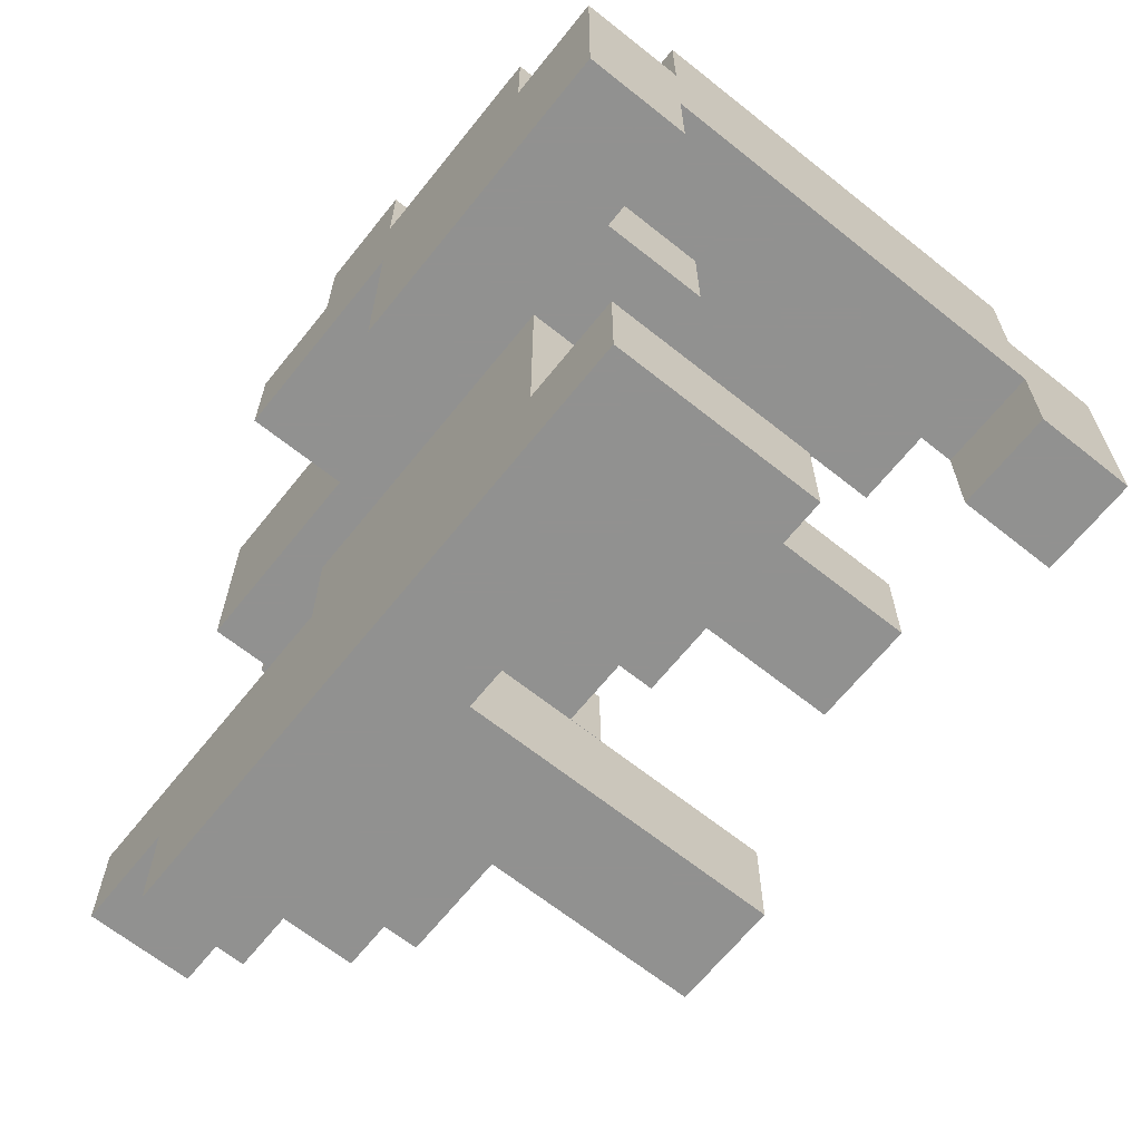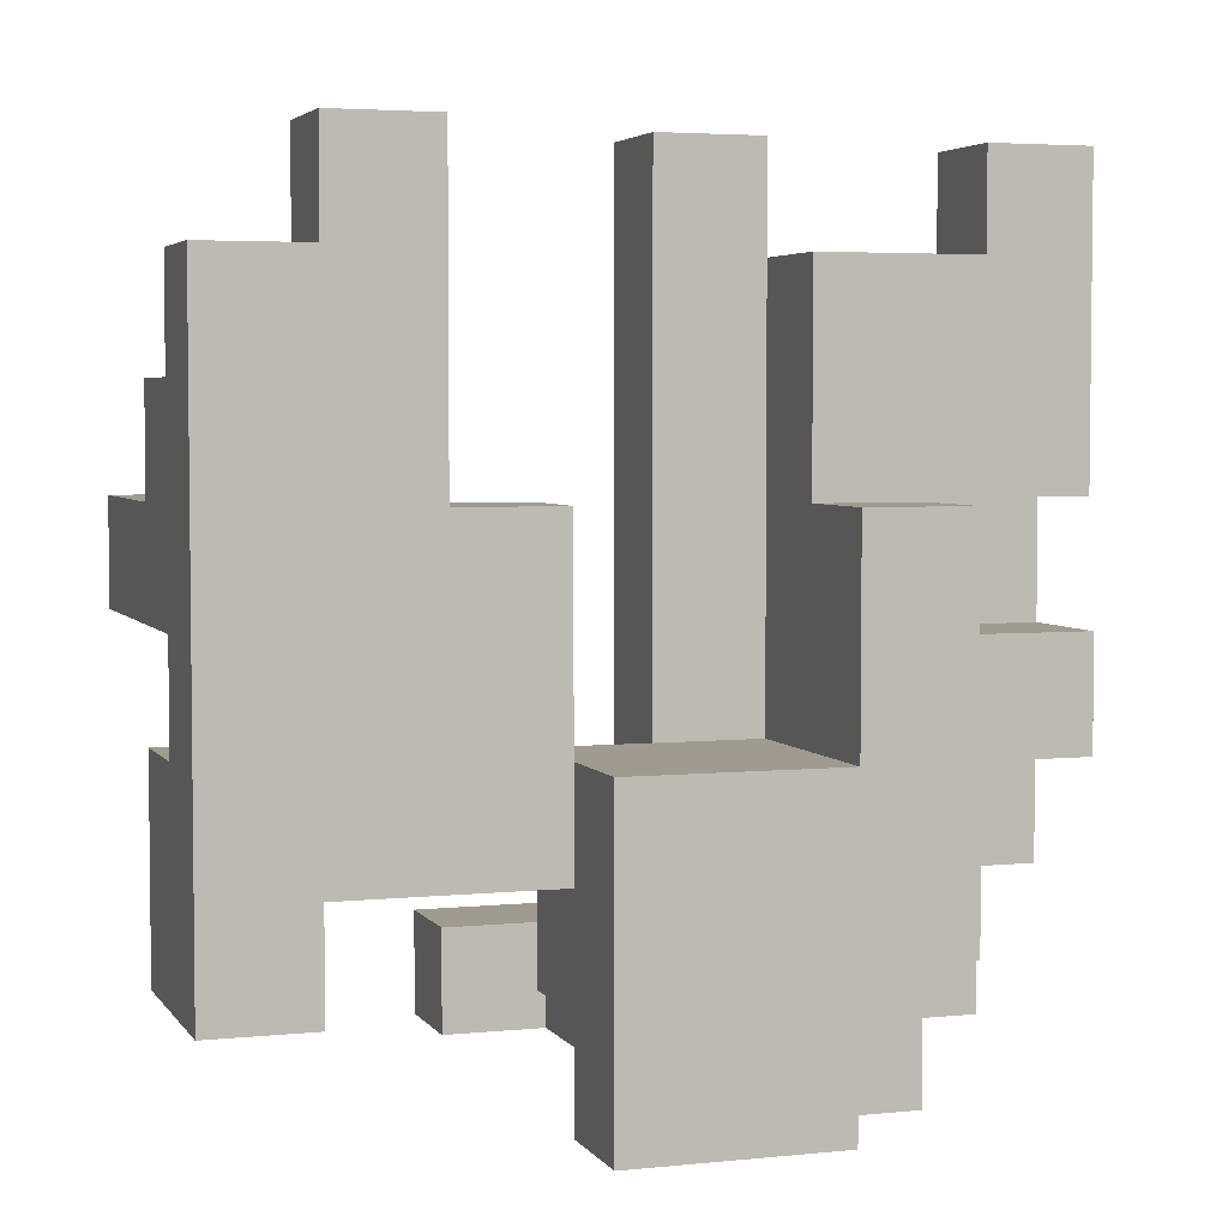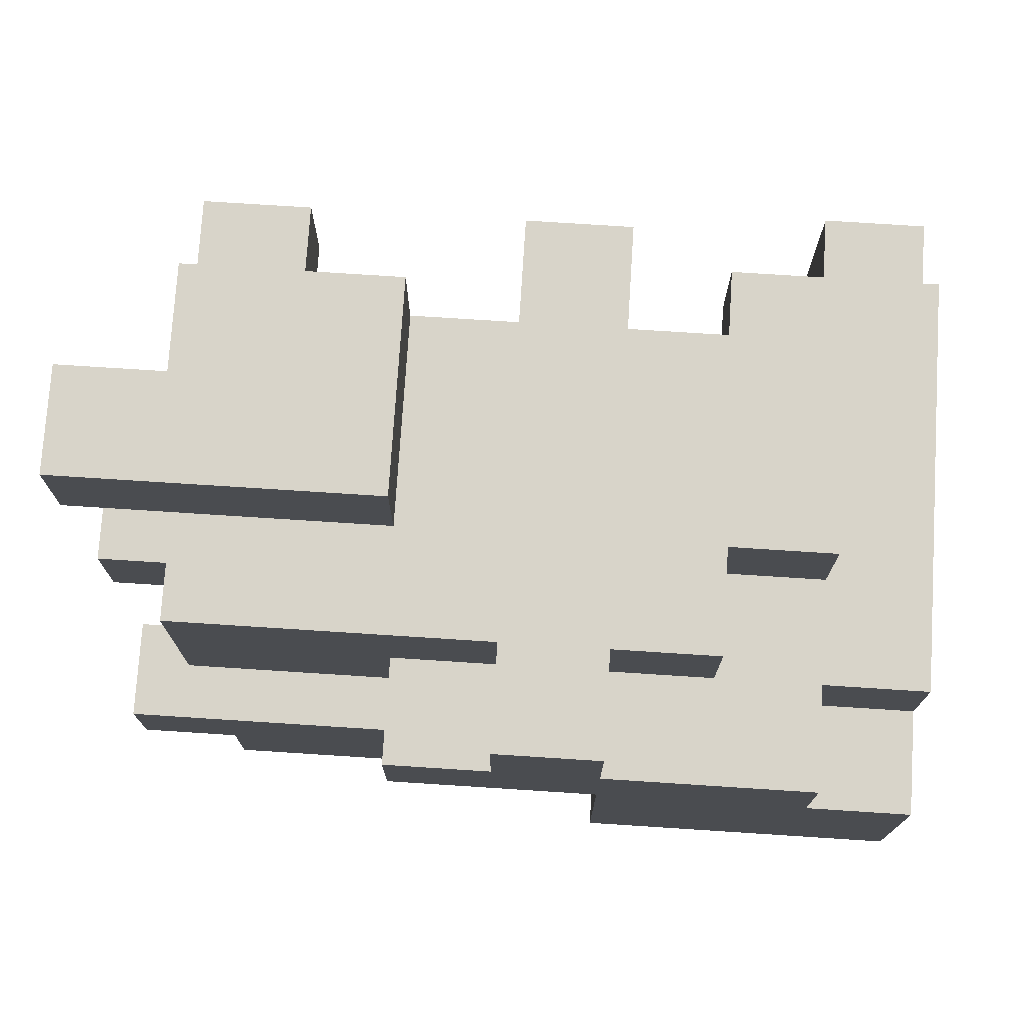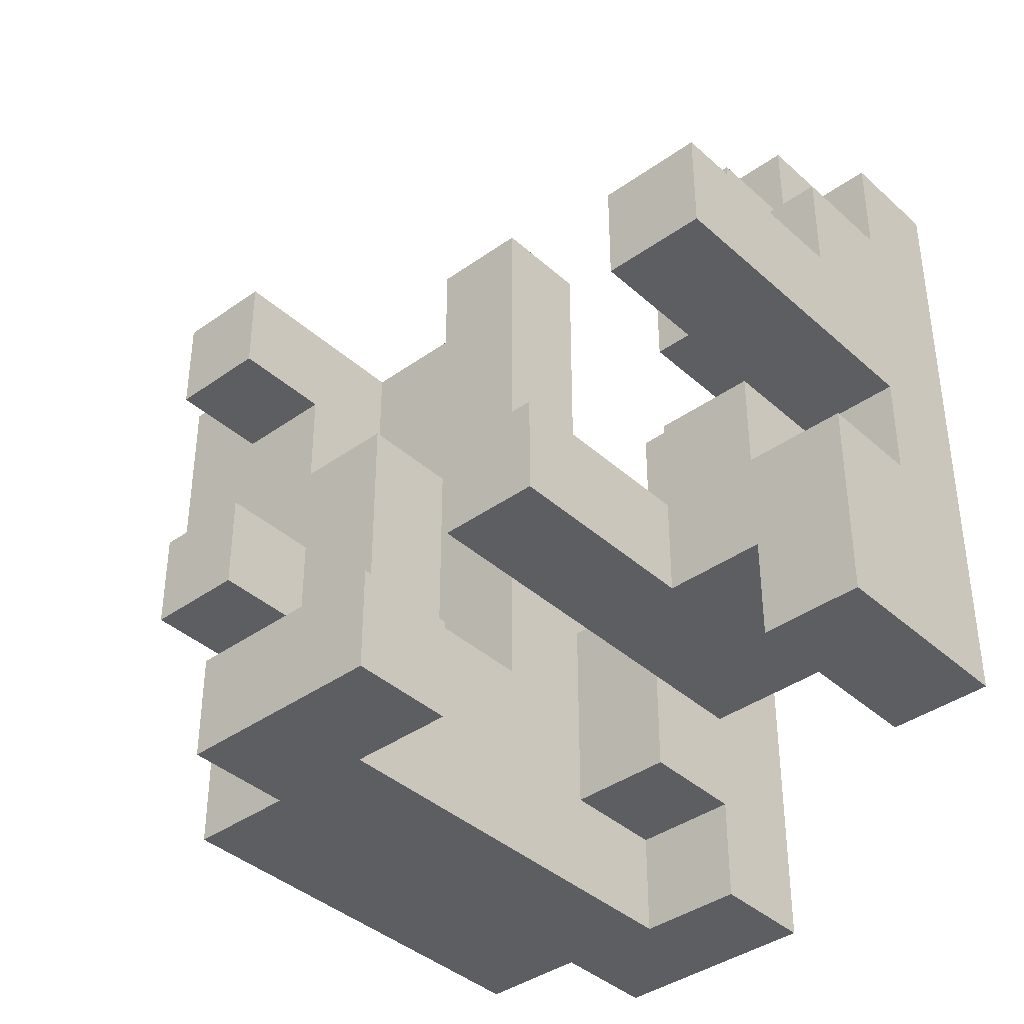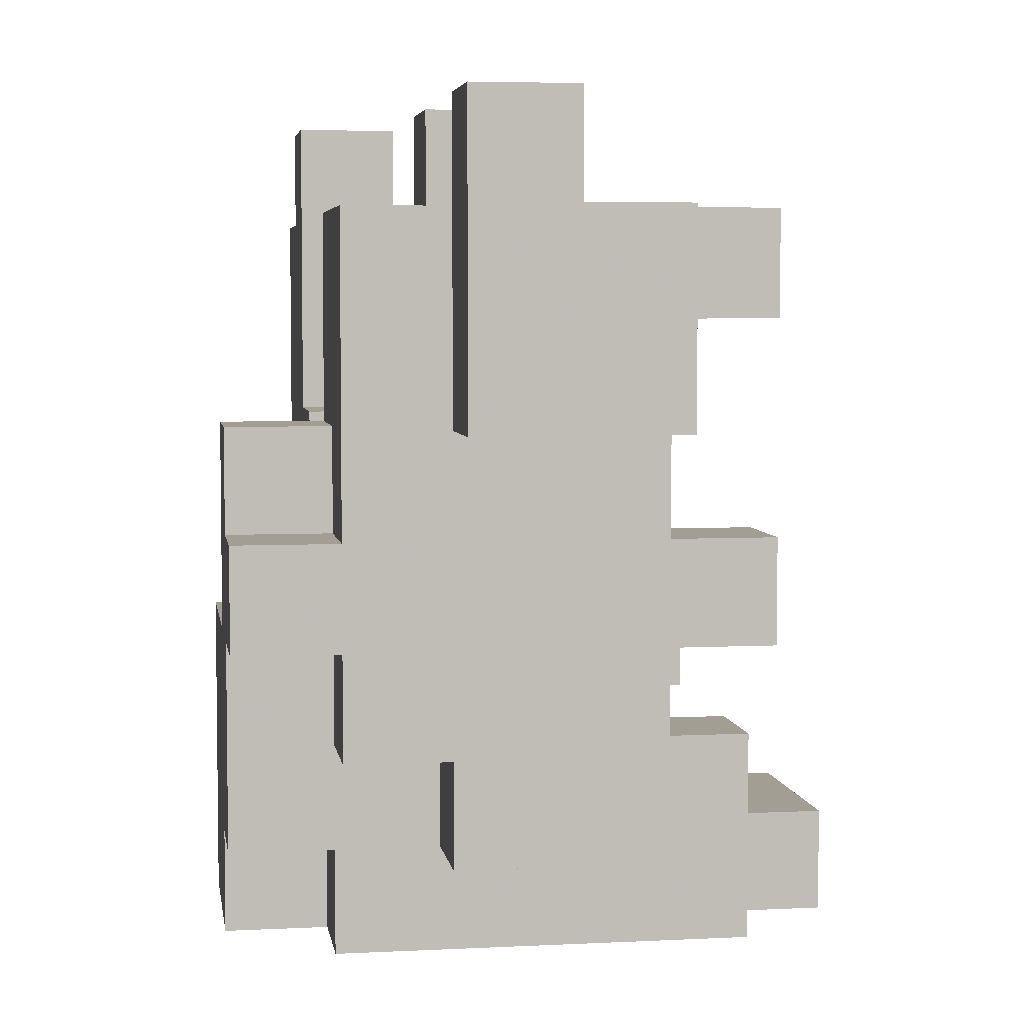
<metadata>
{"format":"obj","ext":"obj","renderer":"f3d","projection":"perspective","resolution":1024,"background":"white","views":[{"elev":-66.0,"azim":-38.7,"up":"+Z"},{"elev":4.1,"azim":-108.5,"up":"+Y"},{"elev":75.0,"azim":-86.3,"up":"+Z"},{"elev":-39.1,"azim":131.8,"up":"+Y"},{"elev":5.0,"azim":-8.8,"up":"+Y"}]}
</metadata>
<code>
v -0.5 -0.875 -1
v -0.5 -0.875 -0.75
v -0.5 -0.625 -0.75
v -0.5 -0.625 -1
v -0.25 -0.875 -1
v -0.25 -0.875 -0.75
v -0.25 -0.625 -1
v -0.25 -0.625 -0.75
v 0 -0.875 -1
v 0 -0.625 -1
v 0 -0.625 -0.75
v 0 -0.875 -0.75
v -0.5 -0.375 -0.75
v -0.5 -0.375 -1
v -0.25 -0.375 -1
v 0 -0.375 -1
v 0 -0.375 -0.75
v -0.25 -0.375 -0.75
v -0.5 -0.125 -0.75
v -0.5 -0.125 -1
v -0.25 -0.125 -1
v -0.25 -0.125 -0.75
v -0.5 0.125 -0.75
v -0.5 0.125 -1
v -0.25 0.125 -1
v 0 -0.125 -1
v 0 -0.125 -0.75
v 0 0.125 -1
v 0 0.125 -0.75
v -0.25 0.125 -0.75
v 0.25 -0.125 -1
v 0.25 -0.125 -0.75
v 0.25 0.125 -0.75
v 0.25 0.125 -1
v 0.5 -0.125 -1
v 0.5 0.125 -1
v 0.5 0.125 -0.75
v 0.5 -0.125 -0.75
v -0.5 0.375 -0.75
v -0.5 0.375 -1
v -0.25 0.375 -1
v 0 0.375 -1
v 0 0.375 -0.75
v -0.25 0.375 -0.75
v -0.5 0.625 -0.75
v -0.5 0.625 -1
v -0.25 0.625 -1
v -0.25 0.625 -0.75
v -0.5 -0.625 -0.5
v -0.5 -0.375 -0.5
v -0.25 -0.625 -0.5
v 0 -0.375 -0.5
v 0 -0.625 -0.5
v -0.5 -0.125 -0.5
v 0 -0.125 -0.5
v -0.25 -0.125 -0.5
v -0.25 -0.375 -0.5
v -0.5 0.125 -0.5
v -0.25 0.125 -0.5
v -0.5 0.375 -0.5
v -0.25 0.375 -0.5
v 0 0.375 -0.5
v 0 0.125 -0.5
v -0.5 0.625 -0.5
v -0.25 0.625 -0.5
v 0 0.625 -0.75
v 0 0.625 -0.5
v -0.5 0.875 -0.5
v -0.5 0.875 -0.75
v -0.25 0.875 -0.75
v -0.25 0.875 -0.5
v -0.5 -0.625 -0.25
v -0.5 -0.375 -0.25
v -0.25 -0.625 -0.25
v 0 -0.625 -0.25
v -0.25 -0.375 -0.25
v 0 -0.375 -0.25
v 0.25 -0.625 -0.5
v 0.25 -0.625 -0.25
v 0.25 -0.375 -0.25
v 0.25 -0.375 -0.5
v 0.5 -0.625 -0.5
v 0.5 -0.375 -0.5
v 0.5 -0.375 -0.25
v 0.5 -0.625 -0.25
v -0.5 -0.125 -0.25
v -0.25 -0.125 -0.25
v -0.5 0.125 -0.25
v -0.25 0.125 -0.25
v -0.75 -1.125 -0.25
v -0.75 -1.125 0
v -0.75 -0.875 0
v -0.75 -0.875 -0.25
v -0.5 -1.125 -0.25
v -0.5 -0.875 -0.25
v -0.5 -0.875 0
v -0.5 -1.125 0
v 0.5 -1.125 -0.25
v 0.5 -1.125 0
v 0.5 -0.875 0
v 0.5 -0.875 -0.25
v 0.75 -1.125 -0.25
v 0.75 -0.875 -0.25
v 0.75 -0.875 0
v 0.75 -1.125 0
v -0.75 -0.625 0
v -0.75 -0.625 -0.25
v -0.25 -0.875 -0.25
v -0.25 -0.625 0
v -0.25 -0.875 0
v -0.75 -0.375 0
v -0.75 -0.375 -0.25
v -0.5 -0.375 0
v -0.25 -0.375 0
v -0.75 -1.125 0.25
v -0.75 -0.875 0.25
v -0.5 -1.125 0.25
v -0.5 -0.875 0.25
v -0.25 -1.125 0
v -0.25 -1.125 0.25
v 0 -1.125 0
v 0 -1.125 0.25
v 0 -0.875 0
v 0.25 -1.125 0
v 0.25 -1.125 0.25
v 0.25 -0.875 0
v 0.5 -1.125 0.25
v 0.25 -0.875 0.25
v 0.5 -0.875 0.25
v 0.75 -0.875 0.25
v 0.75 -1.125 0.25
v -0.75 -0.625 0.25
v 0 -0.625 0
v 0.25 -0.625 0
v 0.25 -0.625 0.25
v 0 -0.625 0.25
v -0.75 -0.375 0.25
v -0.5 -0.375 0.25
v -0.25 -0.375 0.25
v 0 -0.375 0
v 0 -0.375 0.25
v -0.25 -0.125 0.25
v -0.25 -0.125 0
v 0 -0.125 0
v 0 -0.125 0.25
v -0.25 0.125 0.25
v -0.25 0.125 0
v 0 0.125 0
v 0 0.125 0.25
v -0.25 0.375 0.25
v -0.25 0.375 0
v 0 0.375 0
v 0 0.375 0.25
v -0.25 0.625 0.25
v -0.25 0.625 0
v 0 0.625 0
v 0 0.625 0.25
v -0.25 0.875 0.25
v -0.25 0.875 0
v 0 0.875 0
v 0 0.875 0.25
v -0.5 -1.125 0.5
v -0.5 -0.875 0.5
v -0.25 -1.125 0.5
v -0.25 -0.875 0.5
v 0 -1.125 0.5
v 0 -0.875 0.5
v 0.25 -1.125 0.5
v 0.25 -0.875 0.5
v 0.5 -0.875 0.5
v 0.5 -1.125 0.5
v -0.75 -0.875 0.5
v -0.75 -0.625 0.5
v -0.5 -0.625 0.5
v -0.25 -0.625 0.5
v 0.5 -0.625 0.25
v 0.5 -0.625 0.5
v 0.25 -0.625 0.5
v -0.75 -0.375 0.5
v -0.5 -0.375 0.5
v 0.25 -0.375 0.25
v 0.25 -0.375 0.5
v -0.75 -0.125 0.5
v -0.75 -0.125 0.25
v -0.5 -0.125 0.25
v 0.25 -0.125 0.25
v 0.25 -0.125 0.5
v -0.75 0.125 0.5
v -0.75 0.125 0.25
v -0.5 0.125 0.5
v -0.5 0.125 0.25
v -0.5 -0.125 0.5
v 0.25 0.125 0.25
v 0.25 0.125 0.5
v 0 0.125 0.5
v -0.5 0.375 0.5
v -0.5 0.375 0.25
v 0 0.375 0.5
v -0.5 0.625 0.5
v -0.5 0.625 0.25
v -0.25 0.625 0.5
v 0 0.625 0.5
v -0.25 -0.875 0.75
v -0.25 -0.625 0.75
v 0 -0.875 0.75
v 0 -0.625 0.75
v 0.25 -0.625 0.75
v 0.25 -0.875 0.75
v -0.5 -0.625 0.75
v -0.5 -0.375 0.75
v -0.25 -0.375 0.75
v 0 -0.375 0.75
v 0.25 -0.375 0.75
v -0.75 -0.375 0.75
v -0.75 -0.125 0.75
v -0.5 -0.125 0.75
v -0.25 -0.125 0.75
v 0 -0.125 0.75
v 0.25 -0.125 0.75
v 0.5 -0.375 0.5
v 0.5 -0.125 0.5
v 0.5 -0.125 0.75
v 0.5 -0.375 0.75
v -0.5 0.125 0.75
v -0.25 0.125 0.75
v 0 0.125 0.75
v 0.25 0.125 0.75
v -0.5 0.375 0.75
v -0.25 0.375 0.75
v 0.25 0.375 0.5
v 0.25 0.375 0.75
v -0.5 0.625 0.75
v -0.25 0.625 0.75
v 0 0.625 0.75
v 0.25 0.625 0.75
v 0.25 0.625 0.5
v 0.5 0.375 0.5
v 0.5 0.625 0.5
v 0.5 0.625 0.75
v 0.5 0.375 0.75
v -0.25 0.125 1
v -0.25 0.375 1
v 0 0.125 1
v 0 0.375 1
v 0.25 0.375 1
v 0.25 0.125 1
v -0.25 0.625 1
v 0 0.625 1
v 0.25 0.625 1
v -0.25 0.875 1
v -0.25 0.875 0.75
v 0 0.875 0.75
v 0 0.875 1
f 1 2 3
f 1 3 4
f 1 5 6
f 1 6 2
f 1 4 7
f 1 7 5
f 2 6 8
f 2 8 3
f 9 10 11
f 9 11 12
f 5 9 12
f 5 12 6
f 5 7 10
f 5 10 9
f 6 12 11
f 6 11 8
f 4 3 13
f 4 13 14
f 4 14 15
f 4 15 7
f 10 16 17
f 10 17 11
f 15 18 17
f 15 17 16
f 7 15 16
f 7 16 10
f 14 13 19
f 14 19 20
f 15 21 22
f 15 22 18
f 14 20 21
f 14 21 15
f 20 19 23
f 20 23 24
f 20 24 25
f 20 25 21
f 21 26 27
f 21 27 22
f 21 25 28
f 21 28 26
f 22 27 29
f 22 29 30
f 26 31 32
f 26 32 27
f 28 29 33
f 28 33 34
f 26 28 34
f 26 34 31
f 27 32 33
f 27 33 29
f 35 36 37
f 35 37 38
f 31 35 38
f 31 38 32
f 34 33 37
f 34 37 36
f 31 34 36
f 31 36 35
f 32 38 37
f 32 37 33
f 24 23 39
f 24 39 40
f 24 40 41
f 24 41 25
f 28 42 43
f 28 43 29
f 41 44 43
f 41 43 42
f 25 41 42
f 25 42 28
f 40 39 45
f 40 45 46
f 41 47 48
f 41 48 44
f 46 45 48
f 46 48 47
f 40 46 47
f 40 47 41
f 3 49 50
f 3 50 13
f 3 8 51
f 3 51 49
f 11 17 52
f 11 52 53
f 8 11 53
f 8 53 51
f 13 50 54
f 13 54 19
f 17 27 55
f 17 55 52
f 22 56 55
f 22 55 27
f 18 22 27
f 18 27 17
f 57 52 55
f 57 55 56
f 19 54 58
f 19 58 23
f 22 30 59
f 22 59 56
f 23 58 60
f 23 60 39
f 58 59 61
f 58 61 60
f 29 43 62
f 29 62 63
f 30 29 63
f 30 63 59
f 59 63 62
f 59 62 61
f 39 60 64
f 39 64 45
f 60 61 65
f 60 65 64
f 43 66 67
f 43 67 62
f 48 65 67
f 48 67 66
f 44 48 66
f 44 66 43
f 61 62 67
f 61 67 65
f 45 64 68
f 45 68 69
f 48 70 71
f 48 71 65
f 69 68 71
f 69 71 70
f 45 69 70
f 45 70 48
f 64 65 71
f 64 71 68
f 49 72 73
f 49 73 50
f 49 51 74
f 49 74 72
f 51 53 75
f 51 75 74
f 57 76 77
f 57 77 52
f 74 75 77
f 74 77 76
f 53 78 79
f 53 79 75
f 52 77 80
f 52 80 81
f 53 52 81
f 53 81 78
f 75 79 80
f 75 80 77
f 82 83 84
f 82 84 85
f 78 82 85
f 78 85 79
f 81 80 84
f 81 84 83
f 78 81 83
f 78 83 82
f 79 85 84
f 79 84 80
f 50 73 86
f 50 86 54
f 57 56 87
f 57 87 76
f 73 76 87
f 73 87 86
f 54 86 88
f 54 88 58
f 56 59 89
f 56 89 87
f 58 88 89
f 58 89 59
f 86 87 89
f 86 89 88
f 90 91 92
f 90 92 93
f 94 95 96
f 94 96 97
f 90 94 97
f 90 97 91
f 90 93 95
f 90 95 94
f 98 99 100
f 98 100 101
f 102 103 104
f 102 104 105
f 98 102 105
f 98 105 99
f 101 100 104
f 101 104 103
f 98 101 103
f 98 103 102
f 93 92 106
f 93 106 107
f 93 107 72
f 93 72 95
f 108 74 109
f 108 109 110
f 95 108 110
f 95 110 96
f 95 72 74
f 95 74 108
f 107 106 111
f 107 111 112
f 112 111 113
f 112 113 73
f 107 112 73
f 107 73 72
f 74 76 114
f 74 114 109
f 73 113 114
f 73 114 76
f 91 115 116
f 91 116 92
f 91 97 117
f 91 117 115
f 115 117 118
f 115 118 116
f 97 119 120
f 97 120 117
f 97 96 110
f 97 110 119
f 119 121 122
f 119 122 120
f 119 110 123
f 119 123 121
f 121 124 125
f 121 125 122
f 121 123 126
f 121 126 124
f 124 99 127
f 124 127 125
f 126 128 129
f 126 129 100
f 124 126 100
f 124 100 99
f 105 104 130
f 105 130 131
f 99 105 131
f 99 131 127
f 100 129 130
f 100 130 104
f 127 131 130
f 127 130 129
f 92 116 132
f 92 132 106
f 110 109 133
f 110 133 123
f 126 134 135
f 126 135 128
f 133 136 135
f 133 135 134
f 123 133 134
f 123 134 126
f 106 132 137
f 106 137 111
f 111 137 138
f 111 138 113
f 113 138 139
f 113 139 114
f 133 140 141
f 133 141 136
f 109 114 140
f 109 140 133
f 114 139 142
f 114 142 143
f 140 144 145
f 140 145 141
f 114 143 144
f 114 144 140
f 143 142 146
f 143 146 147
f 144 148 149
f 144 149 145
f 143 147 148
f 143 148 144
f 147 146 150
f 147 150 151
f 148 152 153
f 148 153 149
f 147 151 152
f 147 152 148
f 151 150 154
f 151 154 155
f 152 156 157
f 152 157 153
f 151 155 156
f 151 156 152
f 155 154 158
f 155 158 159
f 156 160 161
f 156 161 157
f 159 158 161
f 159 161 160
f 155 159 160
f 155 160 156
f 154 157 161
f 154 161 158
f 117 162 163
f 117 163 118
f 117 120 164
f 117 164 162
f 162 164 165
f 162 165 163
f 120 122 166
f 120 166 164
f 164 166 167
f 164 167 165
f 122 125 168
f 122 168 166
f 166 168 169
f 166 169 167
f 127 129 170
f 127 170 171
f 125 127 171
f 125 171 168
f 168 171 170
f 168 170 169
f 116 172 173
f 116 173 132
f 116 118 163
f 116 163 172
f 172 163 174
f 172 174 173
f 163 165 175
f 163 175 174
f 129 176 177
f 129 177 170
f 135 178 177
f 135 177 176
f 128 135 176
f 128 176 129
f 169 170 177
f 169 177 178
f 132 173 179
f 132 179 137
f 173 174 180
f 173 180 179
f 135 181 182
f 135 182 178
f 136 141 181
f 136 181 135
f 137 179 183
f 137 183 184
f 137 184 185
f 137 185 138
f 138 185 142
f 138 142 139
f 181 186 187
f 181 187 182
f 141 145 186
f 141 186 181
f 184 183 188
f 184 188 189
f 189 188 190
f 189 190 191
f 184 189 191
f 184 191 185
f 183 192 190
f 183 190 188
f 185 191 146
f 185 146 142
f 186 193 194
f 186 194 187
f 149 195 194
f 149 194 193
f 145 149 193
f 145 193 186
f 191 190 196
f 191 196 197
f 191 197 150
f 191 150 146
f 149 153 198
f 149 198 195
f 197 196 199
f 197 199 200
f 200 199 201
f 200 201 154
f 197 200 154
f 197 154 150
f 153 157 202
f 153 202 198
f 154 201 202
f 154 202 157
f 165 203 204
f 165 204 175
f 165 167 205
f 165 205 203
f 203 205 206
f 203 206 204
f 169 178 207
f 169 207 208
f 167 169 208
f 167 208 205
f 205 208 207
f 205 207 206
f 174 209 210
f 174 210 180
f 174 175 204
f 174 204 209
f 209 204 211
f 209 211 210
f 204 206 212
f 204 212 211
f 178 182 213
f 178 213 207
f 206 207 213
f 206 213 212
f 179 214 215
f 179 215 183
f 179 180 210
f 179 210 214
f 183 215 216
f 183 216 192
f 214 210 216
f 214 216 215
f 210 211 217
f 210 217 216
f 211 212 218
f 211 218 217
f 212 213 219
f 212 219 218
f 220 221 222
f 220 222 223
f 182 220 223
f 182 223 213
f 187 219 222
f 187 222 221
f 182 187 221
f 182 221 220
f 213 223 222
f 213 222 219
f 192 216 224
f 192 224 190
f 216 217 225
f 216 225 224
f 217 218 226
f 217 226 225
f 187 194 227
f 187 227 219
f 218 219 227
f 218 227 226
f 190 224 228
f 190 228 196
f 224 225 229
f 224 229 228
f 194 230 231
f 194 231 227
f 195 198 230
f 195 230 194
f 196 228 232
f 196 232 199
f 199 232 233
f 199 233 201
f 228 229 233
f 228 233 232
f 201 233 234
f 201 234 202
f 202 234 235
f 202 235 236
f 198 202 236
f 198 236 230
f 237 238 239
f 237 239 240
f 230 237 240
f 230 240 231
f 236 235 239
f 236 239 238
f 230 236 238
f 230 238 237
f 231 240 239
f 231 239 235
f 225 241 242
f 225 242 229
f 225 226 243
f 225 243 241
f 241 243 244
f 241 244 242
f 227 231 245
f 227 245 246
f 226 227 246
f 226 246 243
f 243 246 245
f 243 245 244
f 229 242 247
f 229 247 233
f 242 244 248
f 242 248 247
f 231 235 249
f 231 249 245
f 234 248 249
f 234 249 235
f 244 245 249
f 244 249 248
f 233 247 250
f 233 250 251
f 234 252 253
f 234 253 248
f 251 250 253
f 251 253 252
f 233 251 252
f 233 252 234
f 247 248 253
f 247 253 250

</code>
